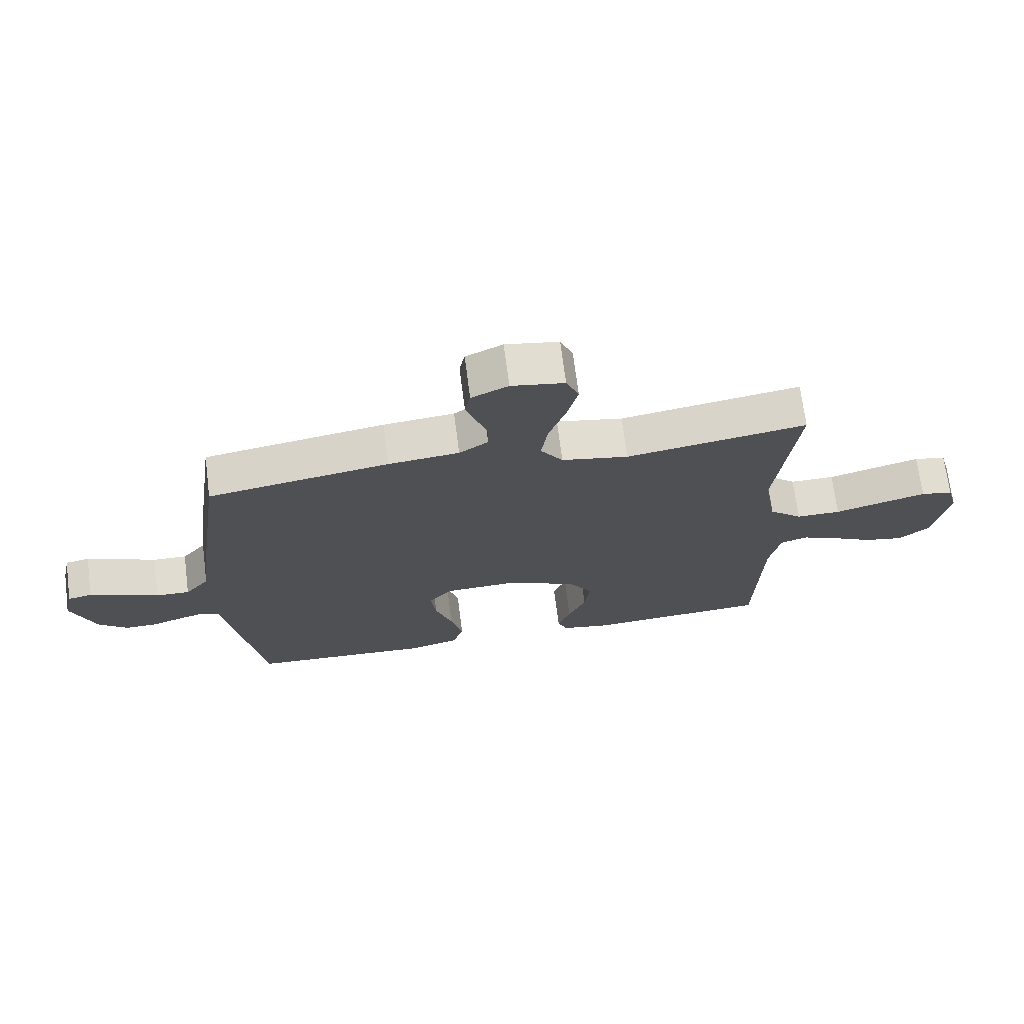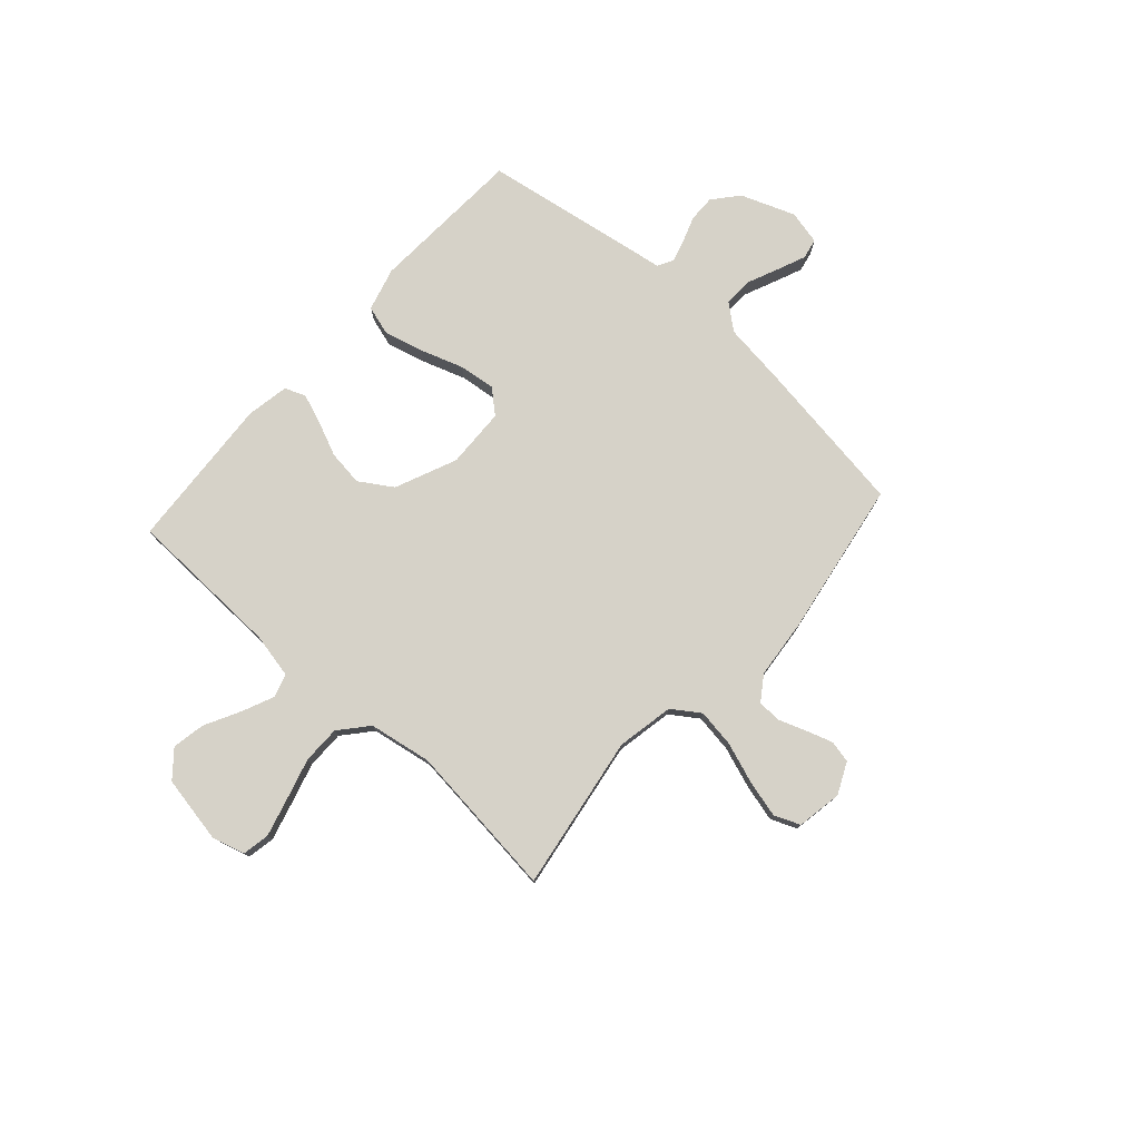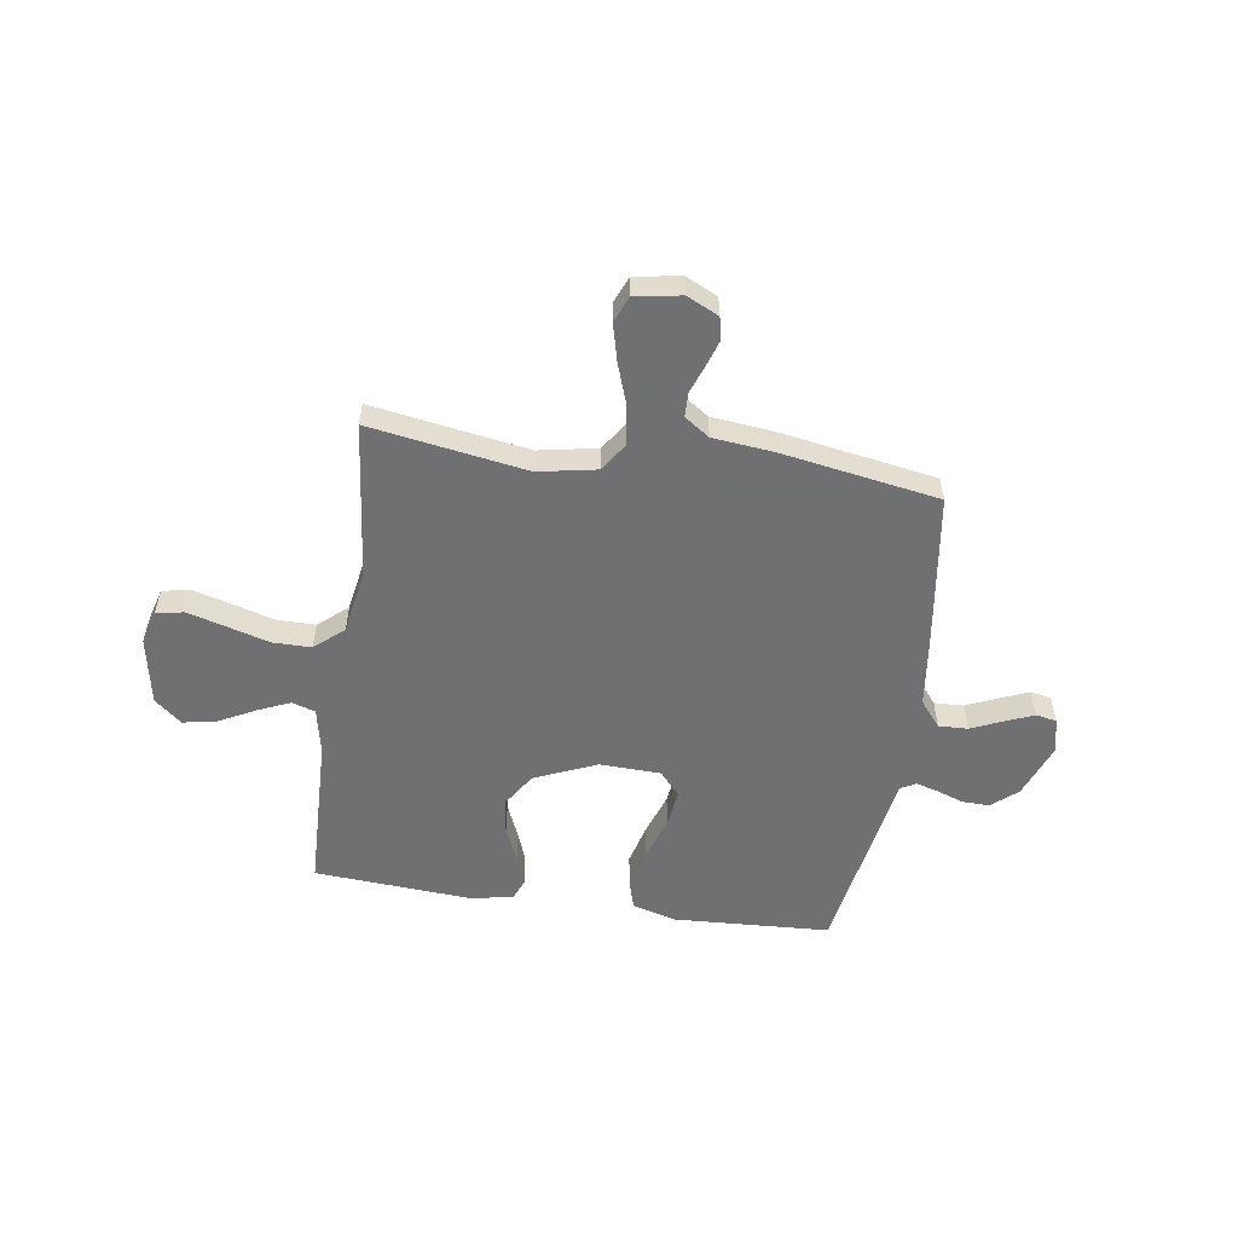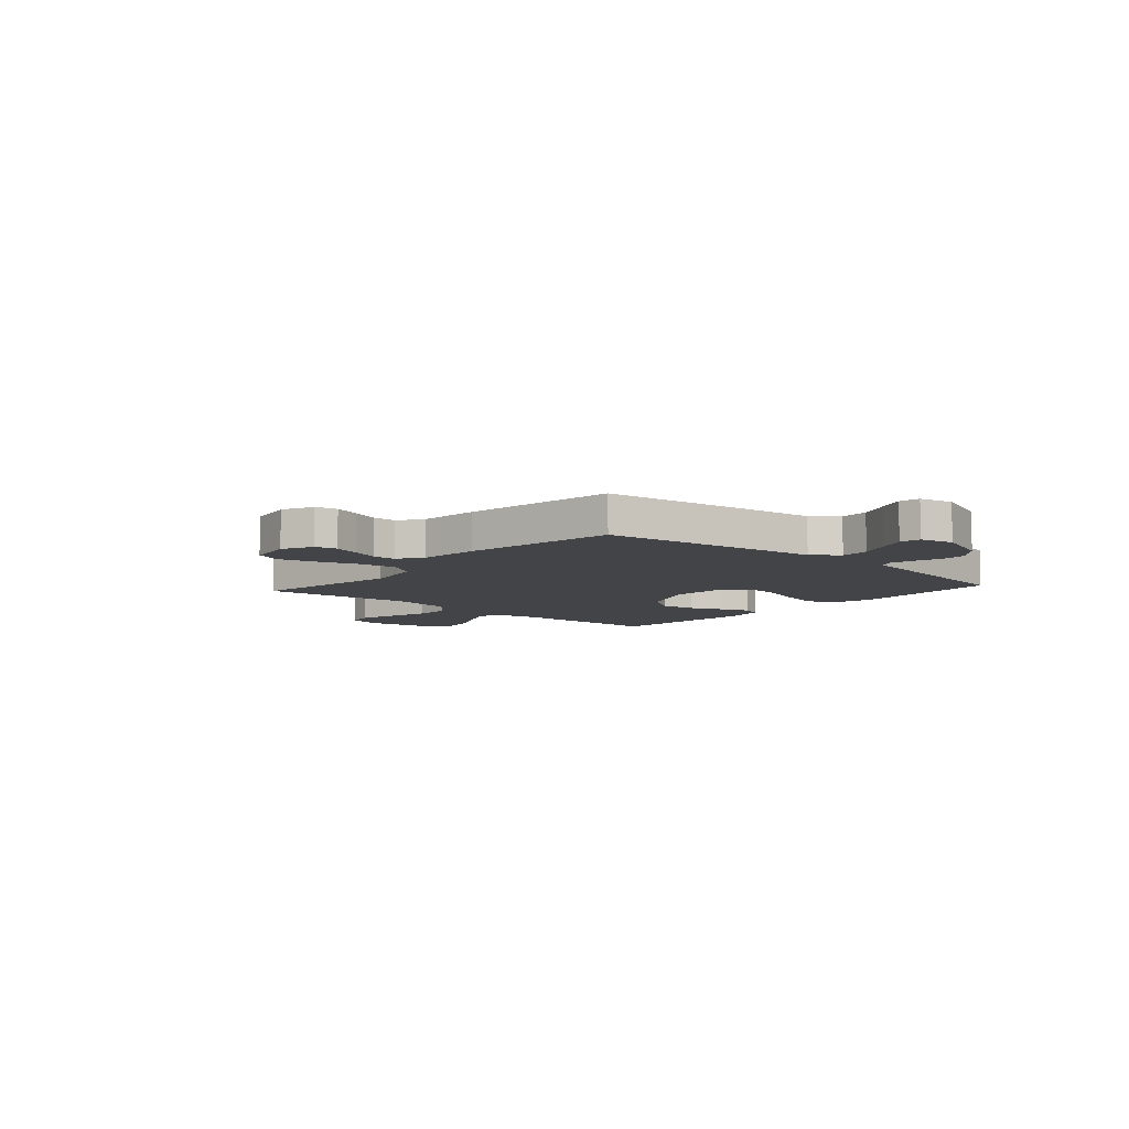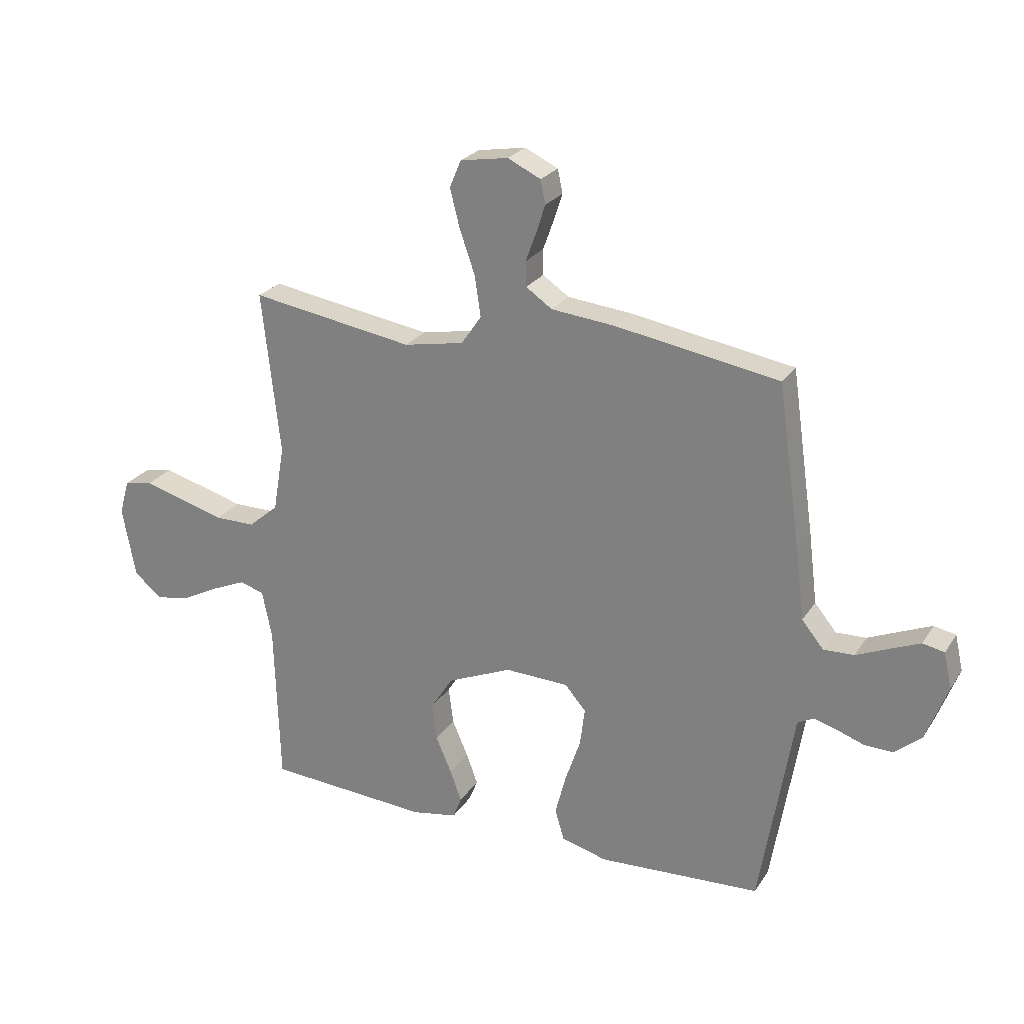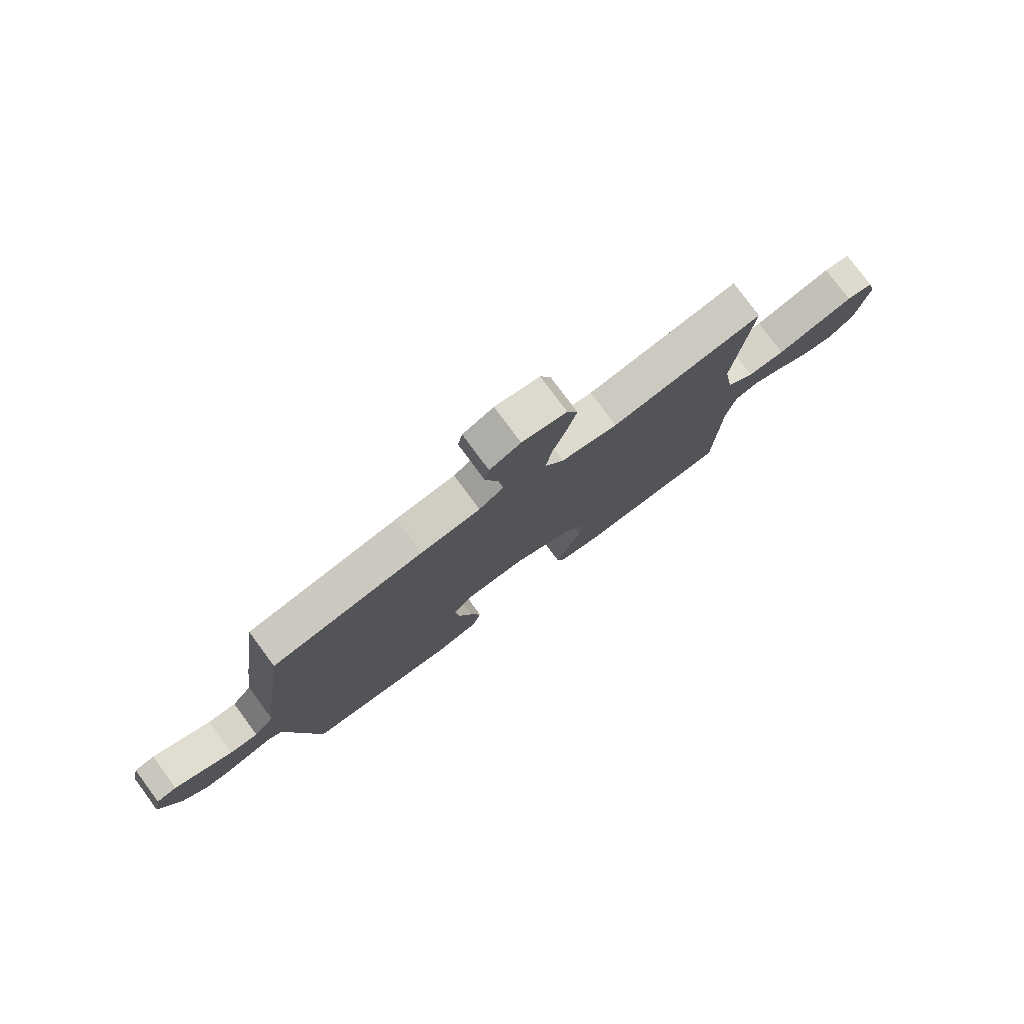
<metadata>
{"format":"obj","ext":"obj","renderer":"f3d","projection":"perspective","resolution":1024,"background":"white","views":[{"elev":70.2,"azim":172.7,"up":"+Z"},{"elev":77.5,"azim":-48.0,"up":"+Y"},{"elev":-55.0,"azim":-8.5,"up":"+Y"},{"elev":-7.9,"azim":48.6,"up":"+Y"},{"elev":24.7,"azim":25.4,"up":"+Z"},{"elev":78.1,"azim":143.5,"up":"+Z"}]}
</metadata>
<code>
v -0.5 0.07 -0.5
v -0.509 0.07 -0.2
v -0.527 0.07 -0.112
v -0.572 0.07 -0.098
v -0.634 0.07 -0.125
v -0.703 0.07 -0.161
v -0.767 0.07 -0.173
v -0.818 0.07 -0.13
v -0.842 0.07 0
v -0.824 0.07 0.064
v -0.771 0.07 0.074
v -0.698 0.07 0.054
v -0.617 0.07 0.031
v -0.543 0.07 0.031
v -0.488 0.07 0.078
v -0.467 0.07 0.2
v -0.5 0.07 0.5
v -0.2 0.07 0.452
v -0.089 0.07 0.473
v -0.052 0.07 0.527
v -0.063 0.07 0.601
v -0.091 0.07 0.681
v -0.109 0.07 0.752
v -0.088 0.07 0.802
v 0 0.07 0.817
v 0.061 0.07 0.788
v 0.07 0.07 0.745
v 0.053 0.07 0.693
v 0.034 0.07 0.641
v 0.035 0.07 0.595
v 0.083 0.07 0.562
v 0.2 0.07 0.55
v 0.5 0.07 0.5
v 0.543 0.07 0.2
v 0.559 0.07 0.072
v 0.599 0.07 0.023
v 0.655 0.07 0.025
v 0.715 0.07 0.051
v 0.77 0.07 0.074
v 0.81 0.07 0.066
v 0.825 0.07 0
v 0.785 0.07 -0.105
v 0.736 0.07 -0.146
v 0.684 0.07 -0.145
v 0.633 0.07 -0.127
v 0.591 0.07 -0.115
v 0.561 0.07 -0.131
v 0.55 0.07 -0.2
v 0.5 0.07 -0.5
v 0.2 0.07 -0.516
v 0.116 0.07 -0.493
v 0.099 0.07 -0.436
v 0.119 0.07 -0.359
v 0.147 0.07 -0.277
v 0.156 0.07 -0.206
v 0.117 0.07 -0.161
v 0 0.07 -0.157
v -0.119 0.07 -0.208
v -0.16 0.07 -0.272
v -0.151 0.07 -0.341
v -0.122 0.07 -0.408
v -0.101 0.07 -0.465
v -0.117 0.07 -0.505
v -0.2 0.07 -0.52
v -0.5 0 -0.5
v -0.509 0 -0.2
v -0.527 0 -0.112
v -0.572 0 -0.098
v -0.634 0 -0.125
v -0.703 0 -0.161
v -0.767 0 -0.173
v -0.818 0 -0.13
v -0.842 0 0
v -0.824 0 0.064
v -0.771 0 0.074
v -0.698 0 0.054
v -0.617 0 0.031
v -0.543 0 0.031
v -0.488 0 0.078
v -0.467 0 0.2
v -0.5 0 0.5
v -0.2 0 0.452
v -0.089 0 0.473
v -0.052 0 0.527
v -0.063 0 0.601
v -0.091 0 0.681
v -0.109 0 0.752
v -0.088 0 0.802
v 0 0 0.817
v 0.061 0 0.788
v 0.07 0 0.745
v 0.053 0 0.693
v 0.034 0 0.641
v 0.035 0 0.595
v 0.083 0 0.562
v 0.2 0 0.55
v 0.5 0 0.5
v 0.543 0 0.2
v 0.559 0 0.072
v 0.599 0 0.023
v 0.655 0 0.025
v 0.715 0 0.051
v 0.77 0 0.074
v 0.81 0 0.066
v 0.825 0 0
v 0.785 0 -0.105
v 0.736 0 -0.146
v 0.684 0 -0.145
v 0.633 0 -0.127
v 0.591 0 -0.115
v 0.561 0 -0.131
v 0.55 0 -0.2
v 0.5 0 -0.5
v 0.2 0 -0.516
v 0.116 0 -0.493
v 0.099 0 -0.436
v 0.119 0 -0.359
v 0.147 0 -0.277
v 0.156 0 -0.206
v 0.117 0 -0.161
v 0 0 -0.157
v -0.119 0 -0.208
v -0.16 0 -0.272
v -0.151 0 -0.341
v -0.122 0 -0.408
v -0.101 0 -0.465
v -0.117 0 -0.505
v -0.2 0 -0.52
f 64 1 2
f 63 64 2
f 62 63 2
f 61 62 2
f 60 61 2
f 59 60 2 3
f 58 59 3
f 57 58 3 4
f 56 57 4
f 52 53 54
f 51 52 54
f 50 51 54
f 49 50 54
f 48 49 54
f 47 48 54
f 46 47 54 55
f 43 44 45
f 42 43 45
f 41 42 45
f 40 41 45
f 39 40 45
f 38 39 45
f 37 38 45
f 36 37 45 46
f 46 55 56
f 36 46 56
f 35 36 56
f 35 56 4
f 34 35 4
f 33 34 4
f 32 33 4
f 31 32 4
f 27 28 29
f 26 27 29
f 25 26 29
f 24 25 29
f 23 24 29
f 22 23 29
f 21 22 29
f 20 21 29 30
f 16 17 18
f 15 16 18 19
f 11 12 13
f 10 11 13
f 9 10 13
f 8 9 13
f 7 8 13
f 6 7 13
f 5 6 13
f 5 13 14
f 4 5 14 15
f 19 20 30 31
f 4 15 19 31
f 66 65 128
f 66 128 127
f 66 127 126
f 66 126 125
f 66 125 124
f 67 66 124 123
f 67 123 122
f 68 67 122 121
f 68 121 120
f 118 117 116
f 118 116 115
f 118 115 114
f 118 114 113
f 118 113 112
f 118 112 111
f 119 118 111 110
f 109 108 107
f 109 107 106
f 109 106 105
f 109 105 104
f 109 104 103
f 109 103 102
f 109 102 101
f 110 109 101 100
f 120 119 110
f 120 110 100
f 120 100 99
f 68 120 99
f 68 99 98
f 68 98 97
f 68 97 96
f 68 96 95
f 93 92 91
f 93 91 90
f 93 90 89
f 93 89 88
f 93 88 87
f 93 87 86
f 93 86 85
f 94 93 85 84
f 82 81 80
f 83 82 80 79
f 77 76 75
f 77 75 74
f 77 74 73
f 77 73 72
f 77 72 71
f 77 71 70
f 77 70 69
f 78 77 69
f 79 78 69 68
f 95 94 84 83
f 95 83 79 68
f 1 65 66 2
f 2 66 67 3
f 3 67 68 4
f 4 68 69 5
f 5 69 70 6
f 6 70 71 7
f 7 71 72 8
f 8 72 73 9
f 9 73 74 10
f 10 74 75 11
f 11 75 76 12
f 12 76 77 13
f 13 77 78 14
f 14 78 79 15
f 15 79 80 16
f 16 80 81 17
f 17 81 82 18
f 18 82 83 19
f 19 83 84 20
f 20 84 85 21
f 21 85 86 22
f 22 86 87 23
f 23 87 88 24
f 24 88 89 25
f 25 89 90 26
f 26 90 91 27
f 27 91 92 28
f 28 92 93 29
f 29 93 94 30
f 30 94 95 31
f 31 95 96 32
f 32 96 97 33
f 33 97 98 34
f 34 98 99 35
f 35 99 100 36
f 36 100 101 37
f 37 101 102 38
f 38 102 103 39
f 39 103 104 40
f 40 104 105 41
f 41 105 106 42
f 42 106 107 43
f 43 107 108 44
f 44 108 109 45
f 45 109 110 46
f 46 110 111 47
f 47 111 112 48
f 48 112 113 49
f 49 113 114 50
f 50 114 115 51
f 51 115 116 52
f 52 116 117 53
f 53 117 118 54
f 54 118 119 55
f 55 119 120 56
f 56 120 121 57
f 57 121 122 58
f 58 122 123 59
f 59 123 124 60
f 60 124 125 61
f 61 125 126 62
f 62 126 127 63
f 63 127 128 64
f 64 128 65 1

</code>
